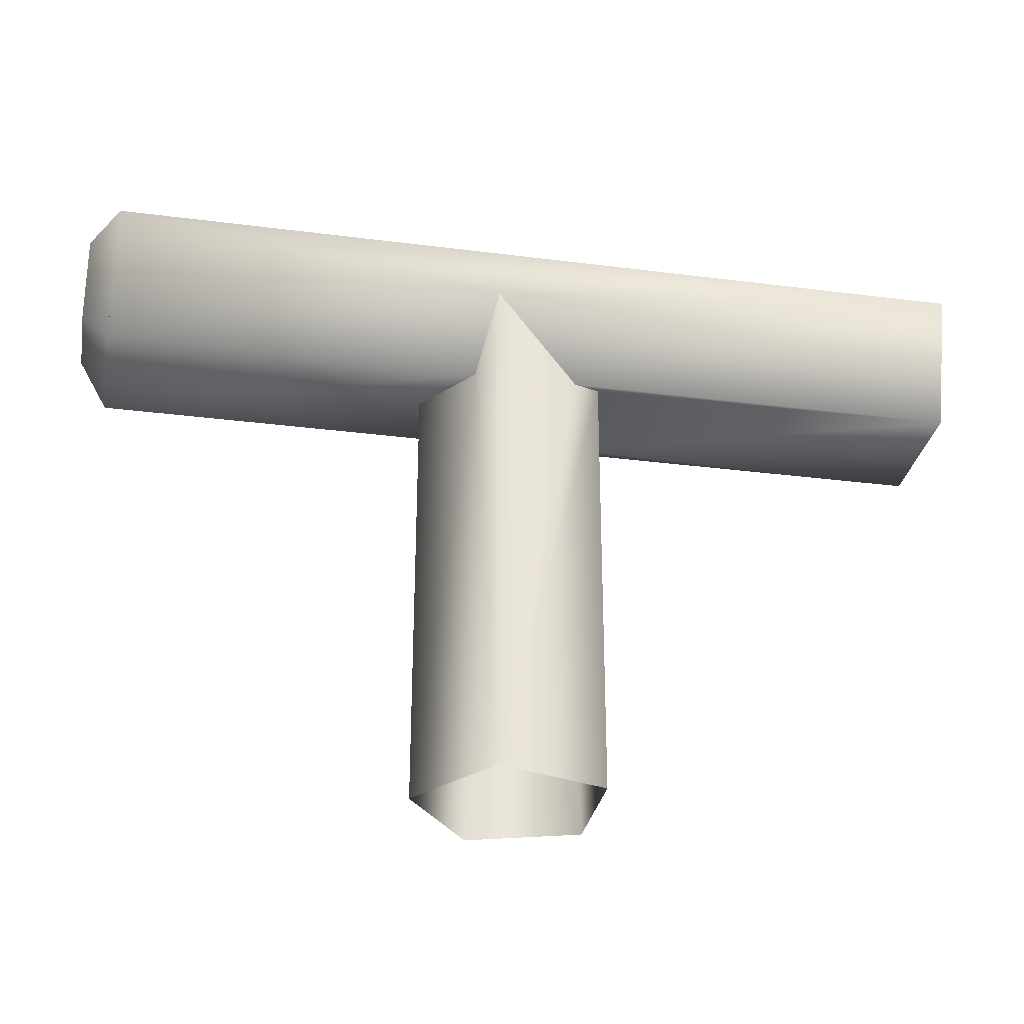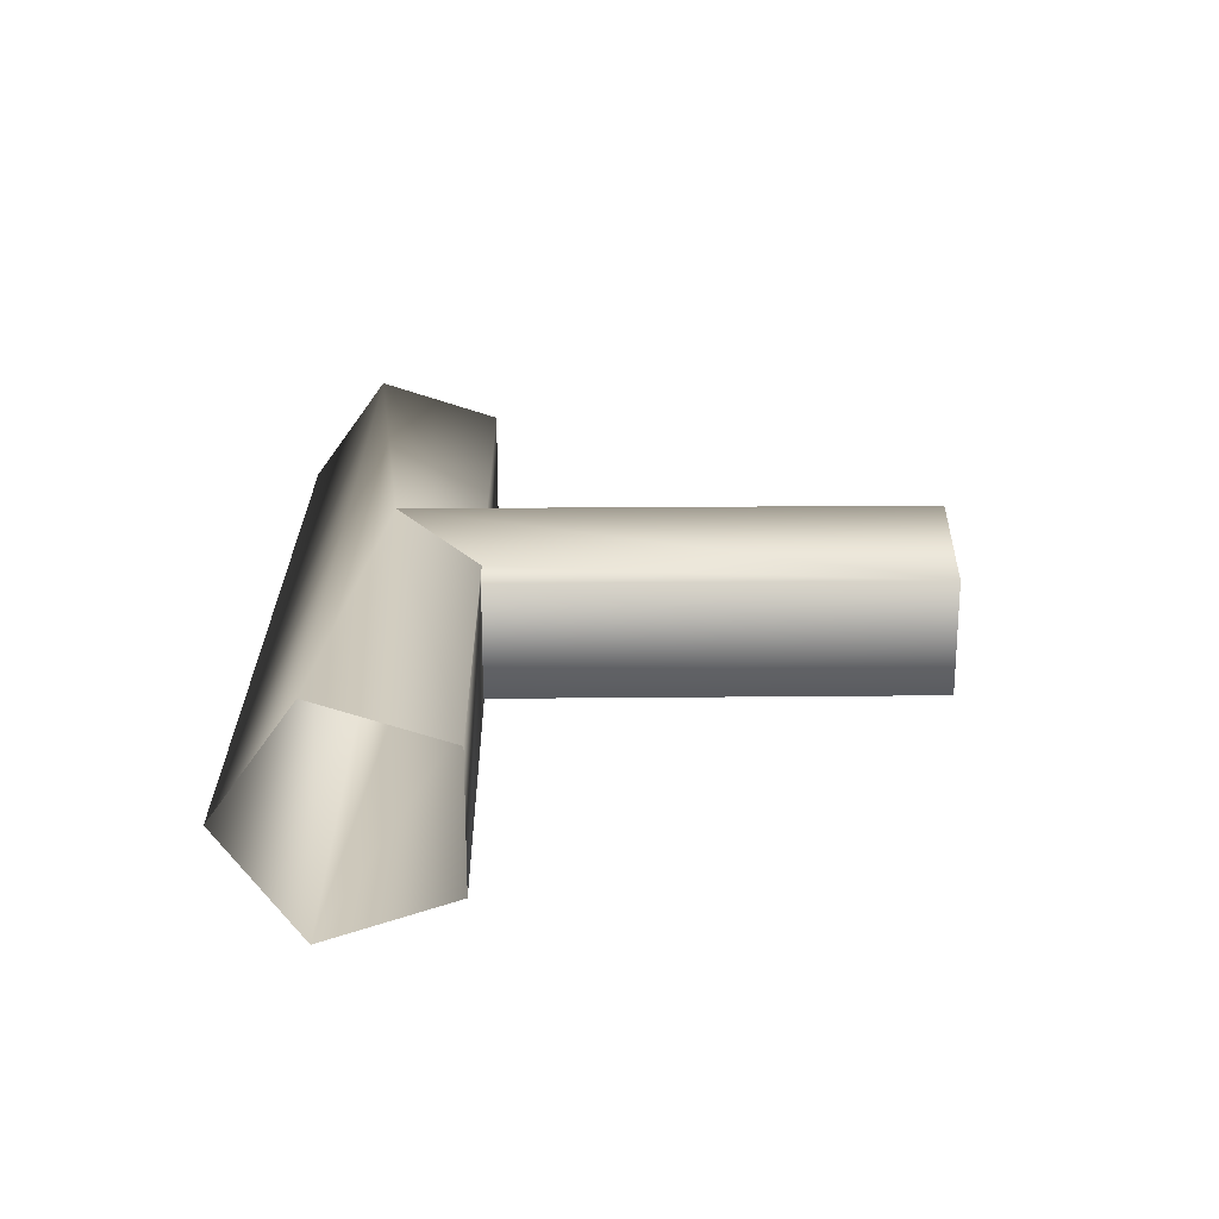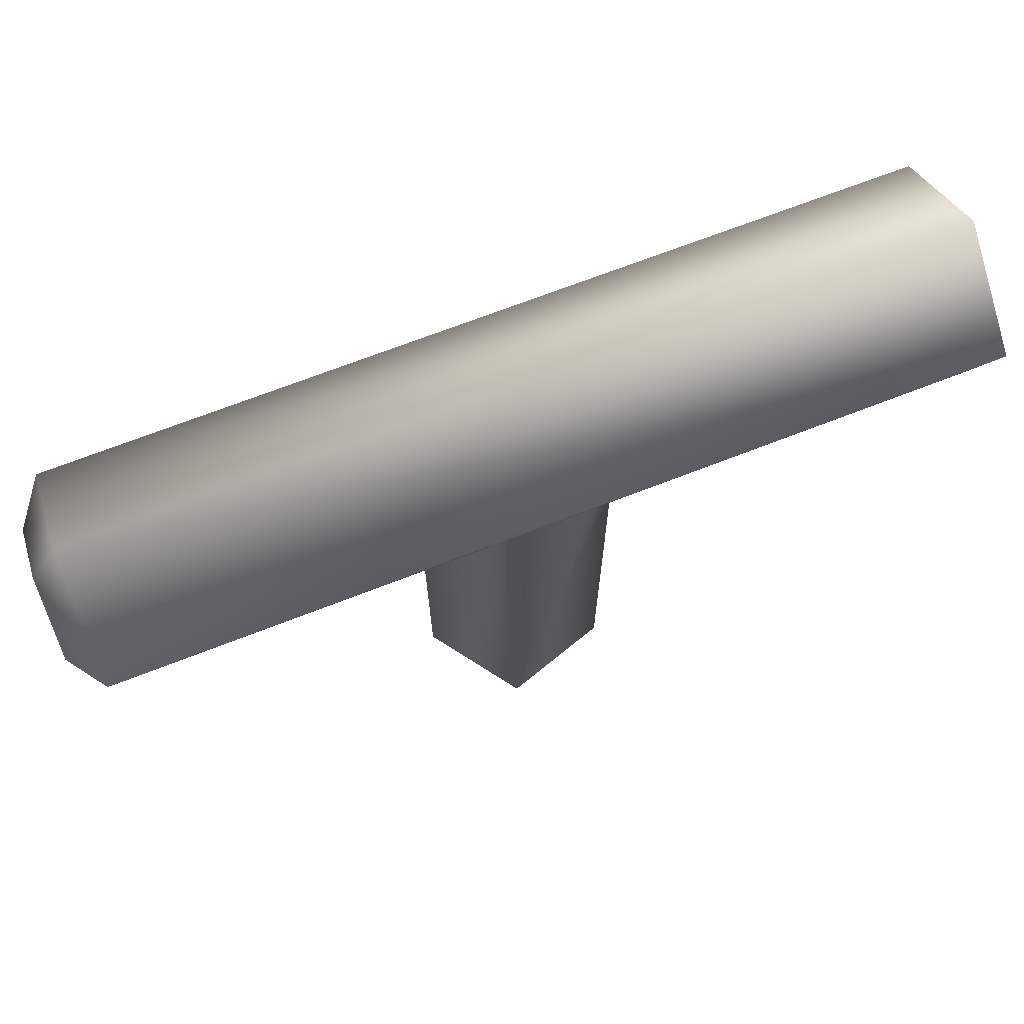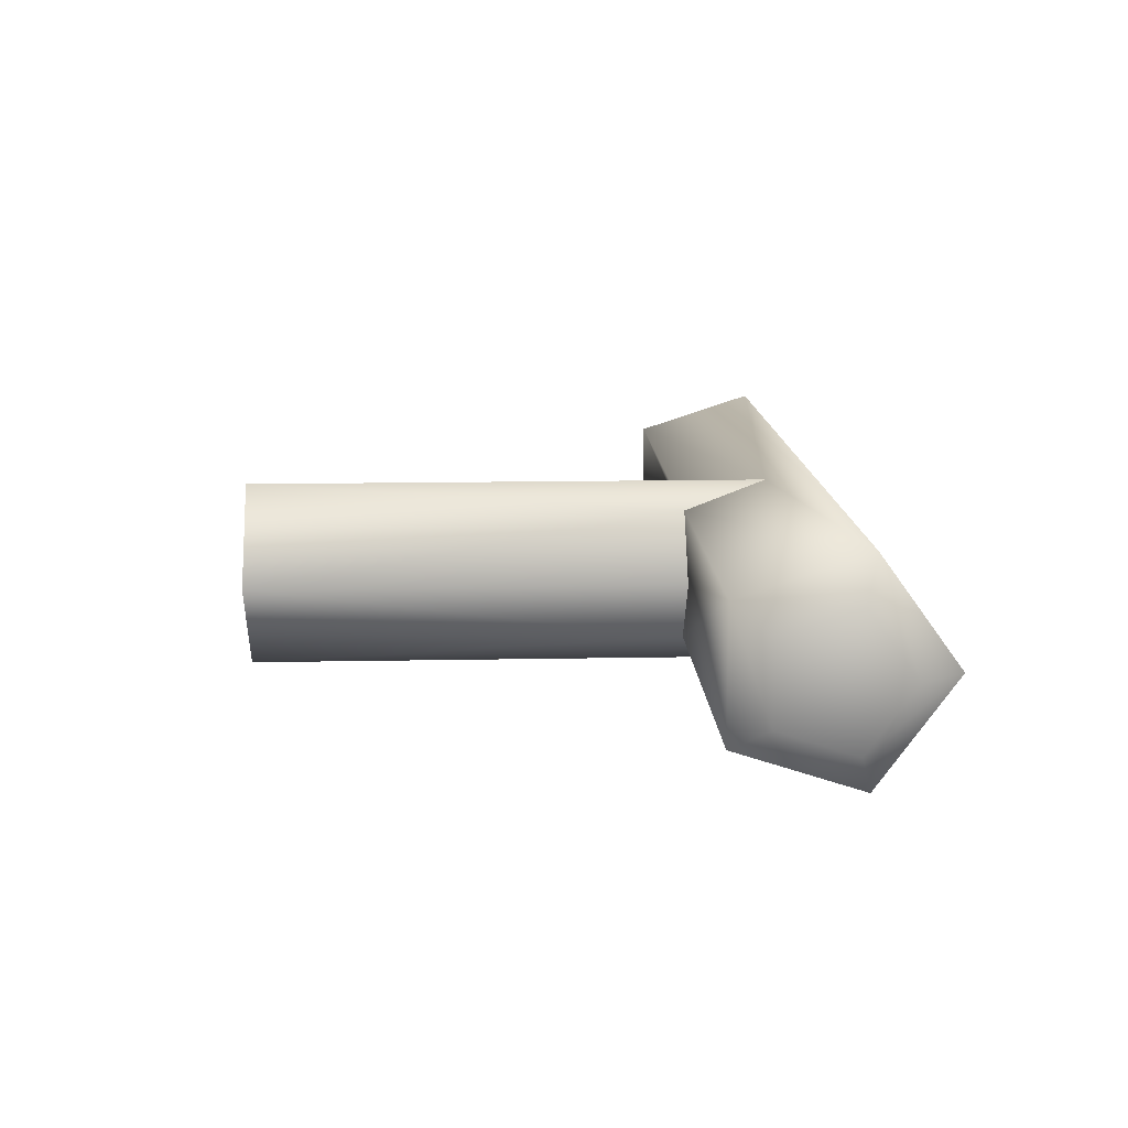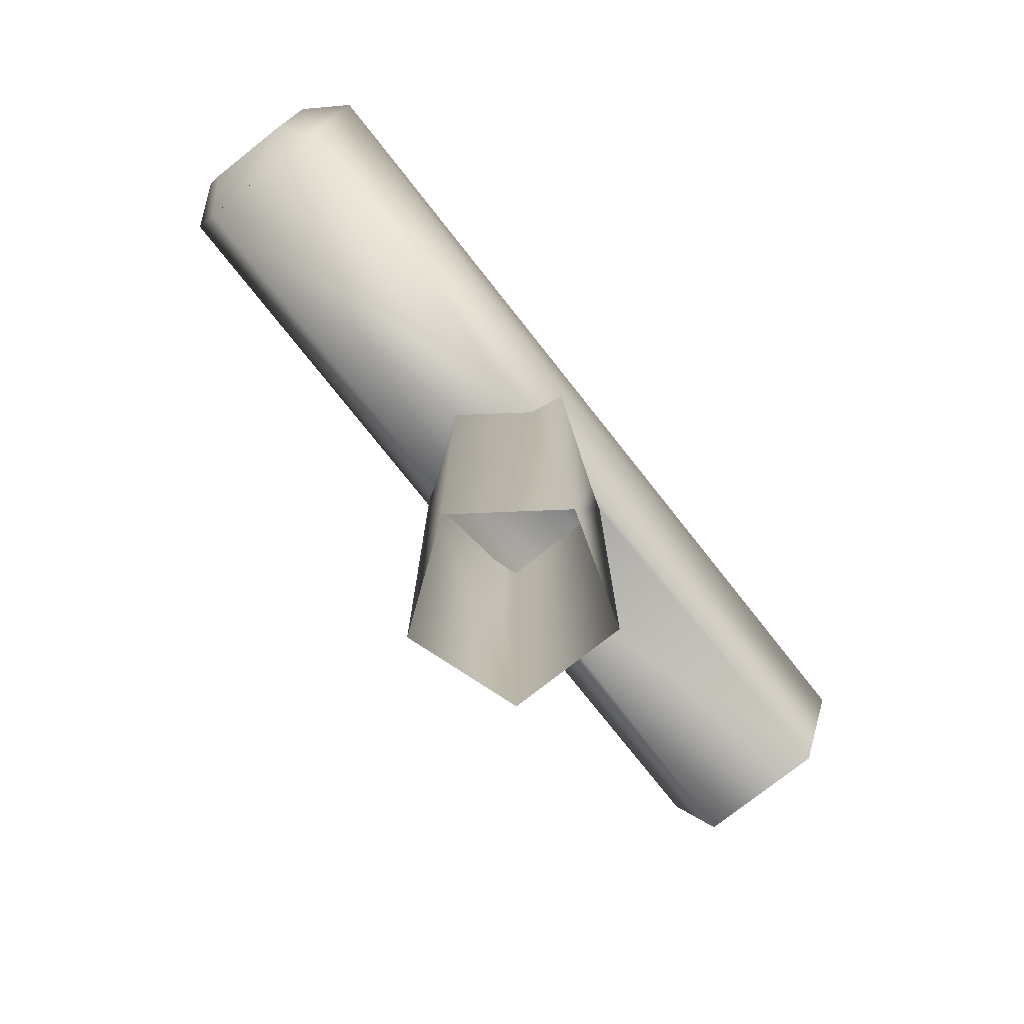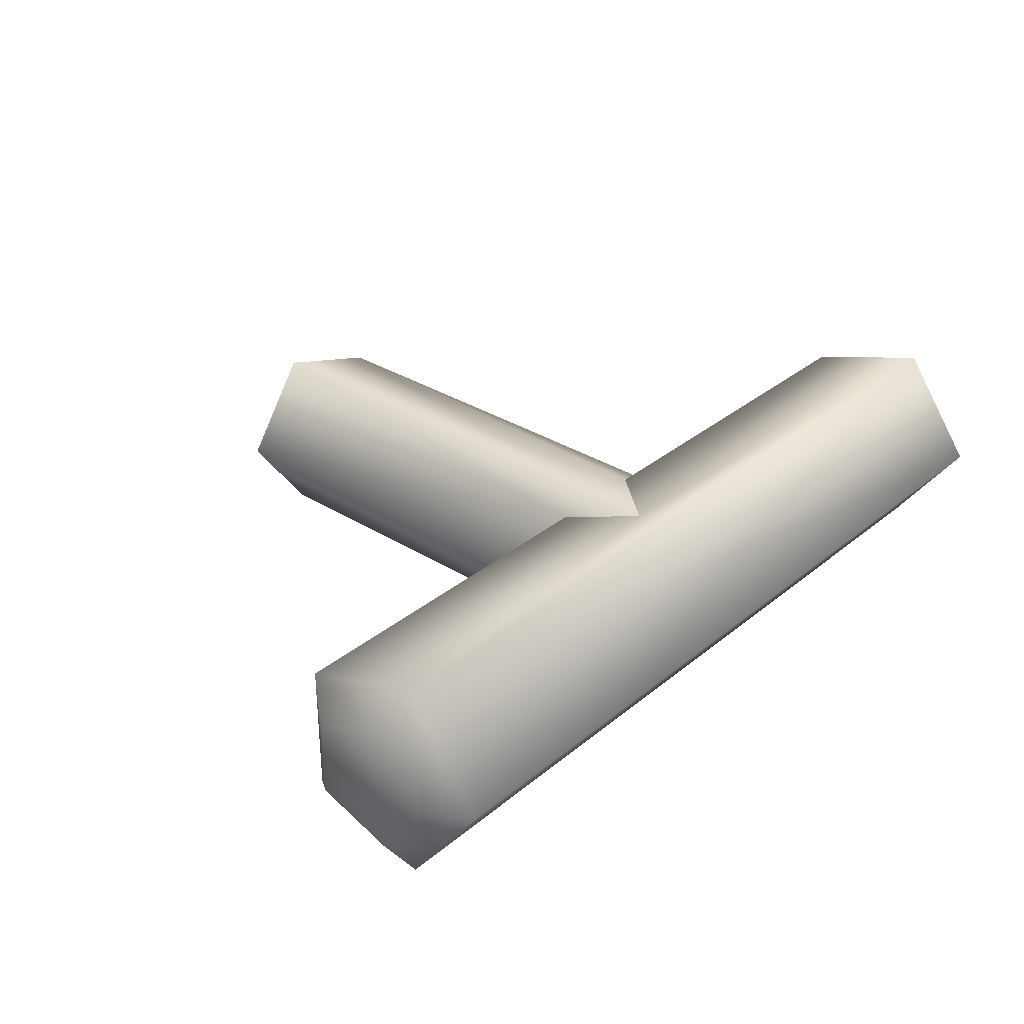
<metadata>
{"format":"obj","ext":"obj","renderer":"f3d","projection":"perspective","resolution":1024,"background":"white","views":[{"elev":-30.5,"azim":-10.5,"up":"+Z"},{"elev":21.6,"azim":89.0,"up":"+Y"},{"elev":69.9,"azim":-21.3,"up":"+Z"},{"elev":13.2,"azim":-92.6,"up":"+Y"},{"elev":-76.2,"azim":-51.7,"up":"+Z"},{"elev":32.0,"azim":-48.8,"up":"+Y"}]}
</metadata>
<code>
o bpe11_1/bpe11/mesh13/mesh13-geometry#mesh13-geometry
v 0.04331 -0.07336 0.3848
v 0.04331 -0.07759 0.3718
v 0.04331 -0.08021 0.3799
v 0.04331 -0.06913 0.3718
v 0.06837 -0.07936 0.3772
v 0.04151 -0.07755 0.379
v 0.09913 -0.08021 0.3799
v 0.04331 -0.06651 0.3799
v 0.06709 -0.07759 0.3718
v 0.04151 -0.07595 0.3741
v 0.09913 -0.07336 0.3848
v 0.04151 -0.07336 0.382
v 0.04151 -0.06918 0.379
v 0.06709 -0.06913 0.3718
v 0.06402 -0.07336 0.3718
v 0.04151 -0.07078 0.3741
v 0.06837 -0.07936 0.3434
v 0.07379 -0.07759 0.3718
v 0.09913 -0.06651 0.3799
v 0.06837 -0.06737 0.3772
v 0.06402 -0.07336 0.3434
v 0.09913 -0.07759 0.3718
v 0.06837 -0.06737 0.3434
v 0.07542 -0.07707 0.3718
v 0.09913 -0.06913 0.3718
v 0.07542 -0.06966 0.3434
v 0.07542 -0.07707 0.3434
v 0.07542 -0.06966 0.3718
v 0.07379 -0.06913 0.3718
v 0.07542 -0.07336 0.3434
f 1 2 3
f 2 1 4
f 2 5 3
f 6 2 3
f 7 1 3
f 1 6 3
f 4 1 8
f 4 9 2
f 10 4 2
f 5 2 9
f 3 5 7
f 2 6 10
f 1 7 11
f 6 1 12
f 11 8 1
f 8 12 1
f 4 13 8
f 8 14 4
f 9 4 15
f 4 10 16
f 9 17 5
f 18 7 5
f 12 10 6
f 8 11 19
f 12 8 13
f 13 4 16
f 14 8 20
f 14 15 4
f 21 9 15
f 10 12 16
f 17 9 21
f 17 18 5
f 7 18 22
f 19 20 8
f 16 12 13
f 23 14 20
f 14 21 15
f 17 24 18
f 24 22 18
f 25 20 19
f 21 14 23
f 20 26 23
f 24 17 27
f 22 24 28
f 20 25 29
f 26 20 29
f 30 24 27
f 24 30 28
f 22 28 25
f 25 28 29
f 28 26 29
f 28 30 26
f 3 2 1
f 4 1 2
f 3 5 2
f 3 2 6
f 3 1 7
f 3 6 1
f 8 1 4
f 2 9 4
f 2 4 10
f 9 2 5
f 7 5 3
f 10 6 2
f 11 7 1
f 12 1 6
f 1 8 11
f 1 12 8
f 8 13 4
f 4 14 8
f 15 4 9
f 16 10 4
f 5 17 9
f 5 7 18
f 6 10 12
f 19 11 8
f 13 8 12
f 16 4 13
f 20 8 14
f 4 15 14
f 15 9 21
f 16 12 10
f 21 9 17
f 5 18 17
f 22 18 7
f 8 20 19
f 13 12 16
f 20 14 23
f 15 21 14
f 18 24 17
f 18 22 24
f 19 20 25
f 23 14 21
f 23 26 20
f 27 17 24
f 28 24 22
f 29 25 20
f 29 20 26
f 27 24 30
f 28 30 24
f 25 28 22
f 29 28 25
f 29 26 28
f 26 30 28

</code>
